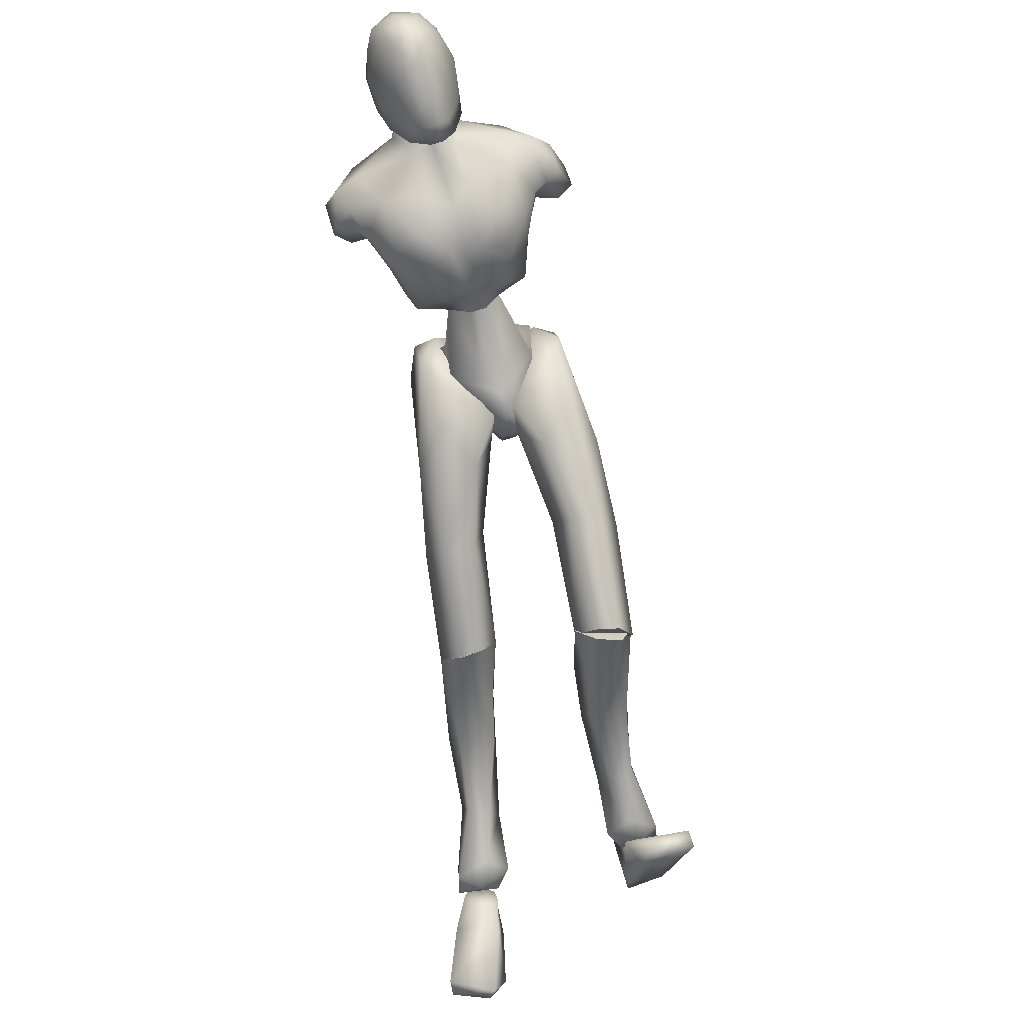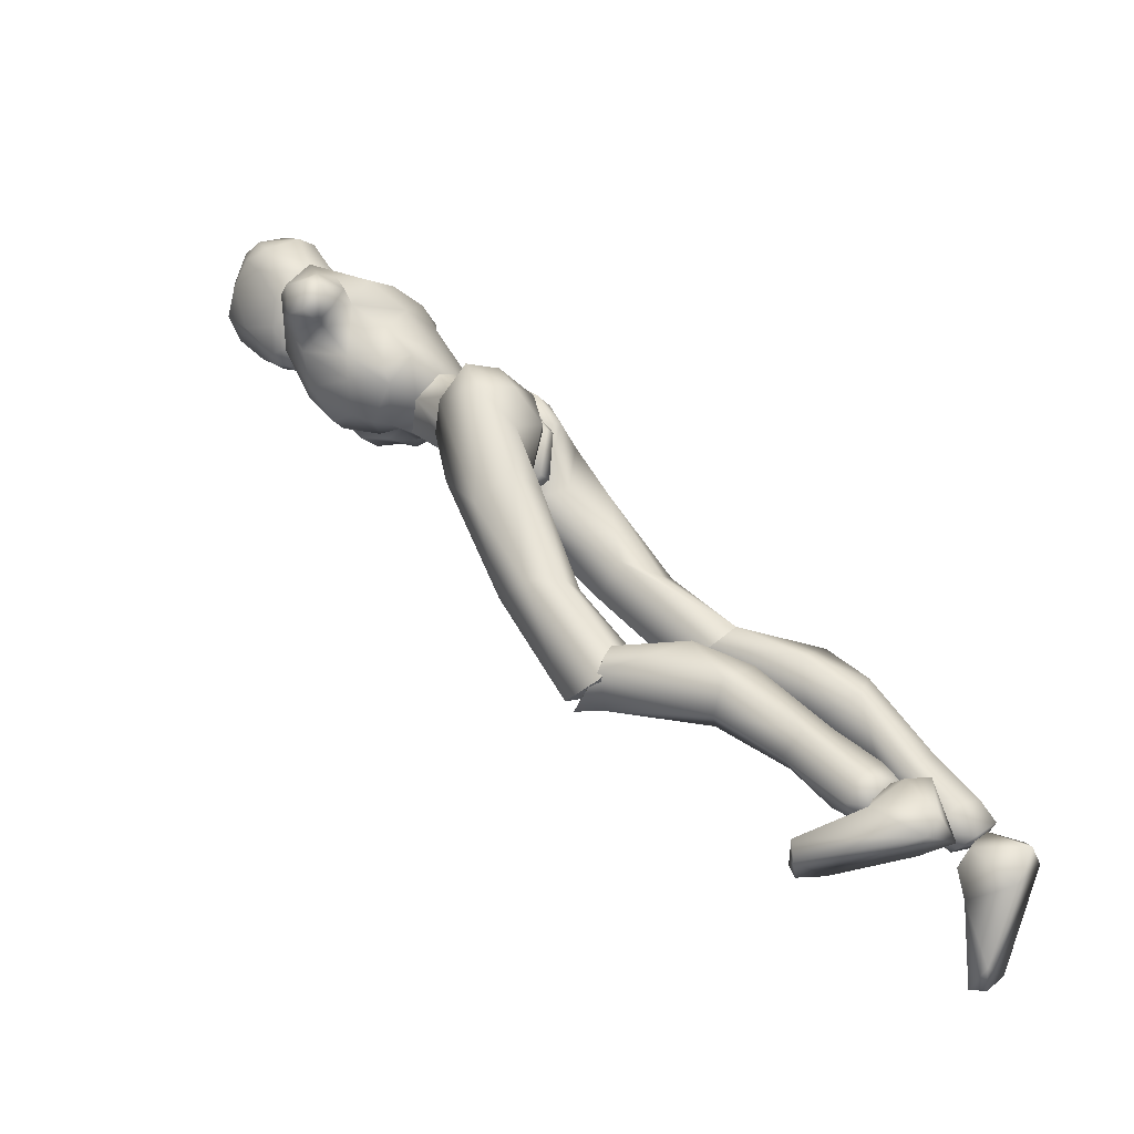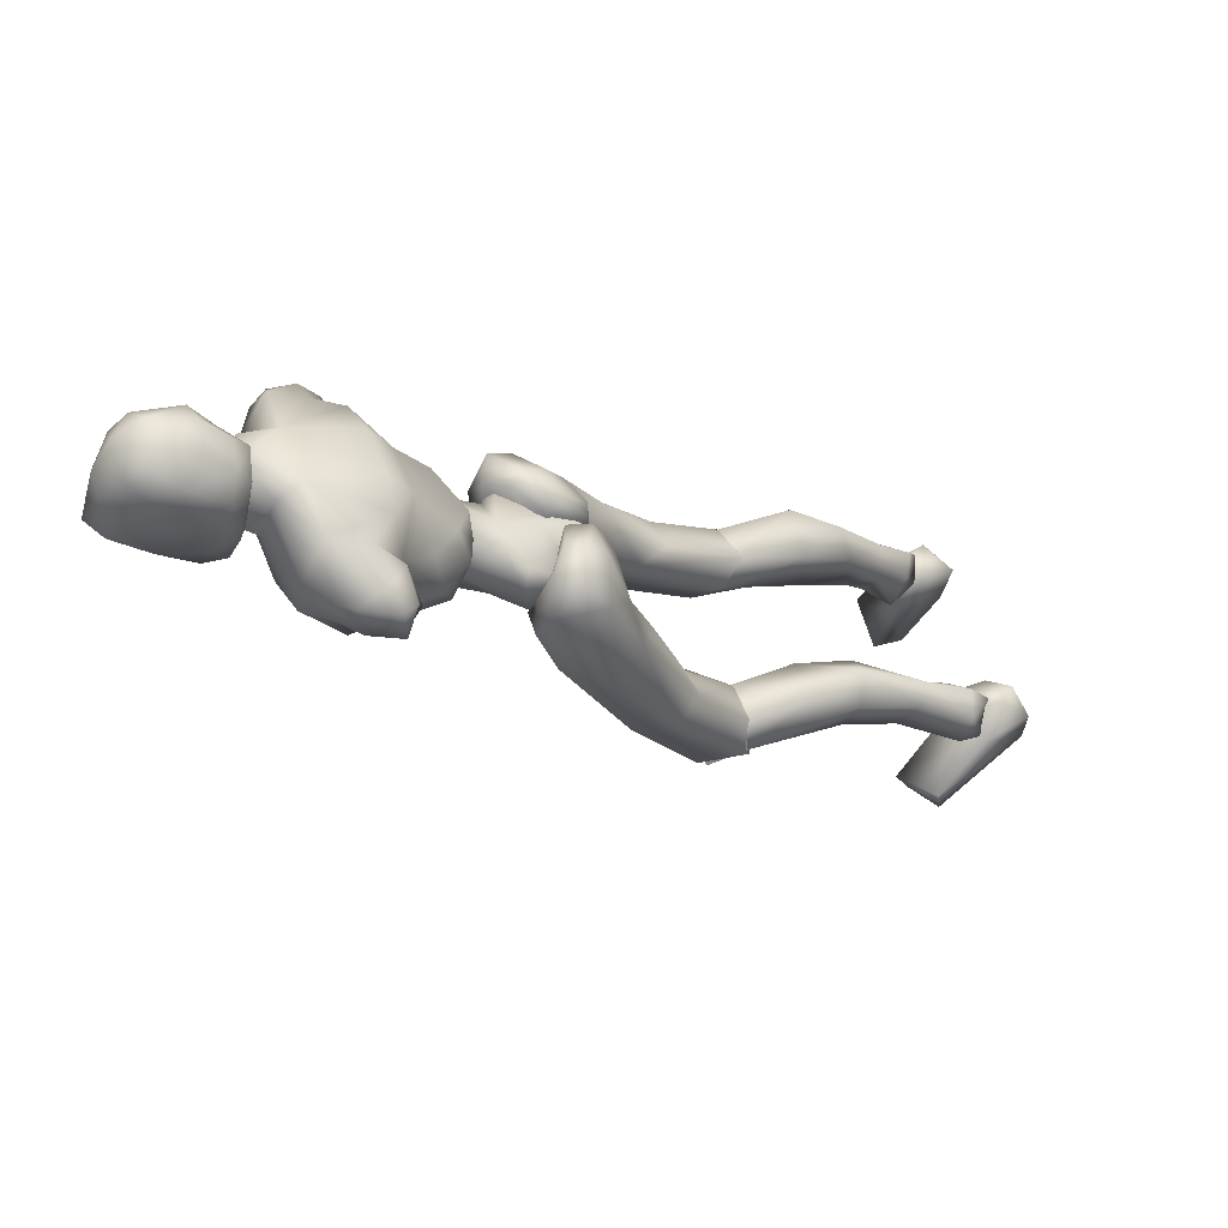
<metadata>
{"format":"obj","ext":"obj","renderer":"f3d","projection":"perspective","resolution":1024,"background":"white","views":[{"elev":54.9,"azim":-10.8,"up":"+Z"},{"elev":-11.8,"azim":114.9,"up":"+Y"},{"elev":54.8,"azim":64.1,"up":"+Y"}]}
</metadata>
<code>
o Melee_Husk
v 2.339 37.52 10.63
v 3.253 34.29 10.25
v 3.642 37.45 10.28
v 0.642 39.87 12.48
v 1.074 37.93 14.29
v 0.5415 33.42 11.66
v -0.03079 31.02 9.771
v -1.43 33.21 11.48
v -3.953 33.53 9.57
v -3.362 37.46 13.87
v -3.814 36.87 10.05
v -3.015 39.49 12.14
v -4.986 36.53 9.468
v -1.654 31.15 8.926
v -0.1296 29.48 8.125
v 0.687 29.57 8.202
v 1.658 31.5 9.239
v -0.3909 35.78 15.37
v -1.71 35.64 15.25
v 1.074 37.93 14.29
v 0.642 39.87 12.48
v 2.971 40.93 13.59
v -1.996 35.98 18.32
v -3.037 35.98 16.51
v -1.292 36.52 16.97
v -1.71 35.64 15.25
v -0.3909 35.78 15.37
v 0.5801 36.36 16.86
v 3.486 38.63 15.29
v 3.791 40.15 15.79
v 3.126 43.21 15.91
v 4.048 45.25 18.36
v 4.236 41.09 18.54
v 5.207 43.11 19.91
v 4.908 41.72 22.13
v 6.15 43.07 21.71
v 5.297 44.11 23.69
v 7.228 43.99 22.22
v 5.805 46.29 23.68
v 7.034 46.53 22.46
v 3.755 39.31 18.72
v 8.322 46.11 20.02
v 8.479 43.85 20.02
v 7.229 43.1 19.5
v 6.959 44.25 18.39
v 3.444 49.28 22.6
v 6.684 47.18 19.98
v 7.726 45.75 18.85
v 1.937 37.09 19.47
v 3.551 39.27 22.23
v 2.909 42.68 24.89
v 3.693 46.32 24.66
v -0.5328 49.09 24.21
v -1.164 45.49 25.34
v -0.7769 46.98 26.19
v -3.096 45.2 26.35
v -3.008 45.25 25.36
v -4.825 45.1 25
v -4.006 40.56 24.71
v -8.073 41.52 23.86
v -5.71 38.36 22.87
v -2.953 36.62 21.4
v -9.537 44.93 23.41
v -0.9574 40.89 25
v -1.556 50.51 25.08
v -5.967 48.51 23.69
v -9.529 47.91 21.37
v -5.664 46.47 25.73
v -5.44 50.1 24.71
v 1.478 39.12 23.54
v 1.297 36.95 21.39
v -0.5377 36.88 21.62
v -2.274 39.59 23.92
v -1.719 37.22 20.69
v -0.7539 36.11 18.43
v 1.715 36.4 17.64
v -12.29 44.79 20.69
v -11.68 42.33 20.71
v -11.51 44.57 22.11
v -10.43 42.46 22.19
v -10.28 41.78 20.45
v -9.254 40.25 20.81
v -7.489 38.1 21.19
v -4.686 36.31 20.82
v -4.976 36.36 18.81
v -7.044 38.17 17.7
v -11.13 45.67 18.94
v -11.9 43.46 18.42
v -10.59 42.13 18.6
v -9.299 42.05 18.94
v -7.831 39.82 17.41
v -6.01 37.63 14.39
v -4.28 35.76 17.08
v -3.362 37.46 13.87
v -10.39 44.52 17.74
v -8.223 44.04 17.49
v -6.709 39.04 14.8
v -5.675 40.01 12.78
v -3.015 39.49 12.14
v -6.728 42.17 14.98
v -3.613 43.52 29.22
v -3.465 44.57 31.1
v -4.748 44.14 28.75
v -2.661 43.61 29.34
v -1.785 44.19 29.07
v -2.458 43.2 27.79
v -3.439 43.09 27.72
v -4.999 44.27 27.11
v -5.907 46.12 28.28
v -6.266 46.72 26.41
v -6.861 48.09 28.01
v -7.001 49.19 26.39
v -7.465 49.94 29.16
v -7.486 51.51 27.91
v -7.174 51.47 31.06
v -6.643 53.8 30.4
v -6.591 52.83 31.84
v -4.817 54.29 32.05
v -4.744 52.16 33.62
v -2.594 53.42 32.42
v -4.692 55.17 29.87
v -6.027 53.41 27.09
v -5.925 50.84 25.63
v -5.516 50.07 24.91
v -3.611 50.85 24.39
v -3.771 51.89 25.27
v -4.288 53.99 26.92
v -3.235 51.34 33.8
v -4.34 48.87 34.9
v -2.782 48.37 34.04
v -3.897 46.55 33.54
v -1.722 46.72 31.63
v -5.684 46.4 31.32
v -6.722 49.64 32.21
v -5.915 51 33.33
v -5.469 48.15 33.85
v -1.761 50.33 32.92
v -0.2346 48.18 27.98
v -0.1856 50.77 29.52
v -0.2307 50.43 26.8
v -0.4534 52.73 29.05
v -1.71 51.46 25.8
v -1.365 52.33 31.57
v -2.229 54.16 30.96
v -2.459 53.96 27.28
v -1.416 50.47 25.17
v -0.241 47.11 26.73
v -0.82 46.19 28.62
v -1.256 44.43 27.43
v 5.642 4.625 -24.57
v 7.304 4.165 -24.11
v 5.623 3.464 -23.34
v 7.191 3.26 -22.52
v 9.086 4.098 -23.83
v 7.293 5.872 -25.34
v -0.1805 29.3 5.884
v 1.189 29.45 6.013
v -0.049 30.71 3.462
v 1.218 30.85 3.582
v -0.199 34.36 3.222
v 0.6501 34.45 3.302
v -0.1741 36.55 5.101
v 8.101 14.44 -4.114
v 6.686 12 -1.65
v 6.267 11.94 -3.96
v 4.64 12.51 -1.667
v 3.767 13.09 -5.775
v 3.174 14.55 -3.141
v 7.297 10.99 -12.31
v 4.308 10.68 -11.3
v 3.42 15.08 -10.28
v 3.92 16.55 -4.724
v 6.256 9.752 -20.44
v 3.726 12.83 -15.01
v 5.71 14.46 -14.77
v 5.536 7.251 -17.2
v 4.424 8.437 -19.27
v 5.034 6.418 -22.93
v 6.723 7.216 -24.03
v 4.511 4.204 -21.71
v 6.554 4.462 -20.32
v 7.312 7.866 -17.22
v 7.595 9.519 -18.79
v 7.907 13.39 -13.34
v 7.077 16.3 -10.74
v 7.055 16.38 -4.458
v 8.983 4.446 -22.06
v 8.733 6.315 -23.12
v 8.137 21.42 1.6
v 6.635 12.77 -0.957
v 8.136 13.87 -4.207
v 0.8444 31.54 4.256
v 2.539 29.59 3.991
v 1.086 29.23 5.962
v 1.78 34.52 3.183
v 0.5657 34.3 3.715
v 0.9365 37.09 4.313
v 0.444 37.45 6.112
v 2.602 38.86 7.142
v 3.443 38.76 5.948
v 4.255 38.54 8.616
v 6.081 38.59 7.426
v 5.993 36.09 9.623
v 6.843 36.34 5.9
v 7.62 27.52 5.804
v 6.463 29.89 3.347
v 6.603 21.47 -0.9452
v 7.118 15.45 -5.402
v 3.993 15.48 -5.799
v 4.282 21.15 -1.024
v 4.823 28.69 1.764
v 5.19 33.62 3.726
v 3.741 37.06 4.505
v 3.802 35.51 9.714
v 5.066 33.86 10.43
v 5.685 29.92 9.168
v 0.809 30.06 9.099
v 2.922 26.68 7.485
v 2.857 22.86 1.415
v 3.188 14.39 -3.518
v 4.065 21.02 4.215
v 4.595 13.22 -1.253
v 6.562 20.55 4.284
v -3.425 48.48 26.16
v -3.512 50.84 24.43
v -0.7423 49.65 22.37
v -5.541 49.14 21.91
v -7.265 46.66 17.05
v -9.097 46.3 18.71
v 5.123 46.2 18.47
v 3.943 47.67 19.86
v 2.328 47.67 17.96
v -0.4491 47.9 17.24
v -4.512 47.47 16.86
v -4.165 45.19 15.43
v -4.284 41.71 13.08
v -1.214 40.28 11.92
v -0.04617 45.63 15.82
v 1.226 42.29 13.6
v -2.631 30.56 3.026
v -0.9628 32.42 3.734
v -1.154 29.78 4.848
v -1.952 35.56 3.399
v -0.7302 35.24 3.858
v -1.137 37.8 5.099
v -0.633 37.73 6.93
v -2.802 38.83 8.276
v -3.652 38.99 7.095
v -4.436 38.14 9.642
v -6.274 38.44 8.506
v -6.129 35.5 10.05
v -7.016 36.6 6.497
v -7.663 28.04 4.328
v -6.565 30.94 2.493
v -8.128 23.1 -1.194
v -6.619 23.77 -3.665
v -8.069 17.13 -8.62
v -7.087 18.97 -9.413
v -3.966 19.14 -9.809
v -6.522 15.32 -5.729
v -4.295 23.51 -3.831
v -4.922 30.18 0.6624
v -5.343 34.5 3.734
v -3.938 37.68 5.295
v -3.928 34.94 9.99
v -5.16 33.15 10.3
v -5.733 29.61 8.153
v -0.8605 29.85 8.092
v -2.938 26.9 5.736
v -2.873 24.62 -1.064
v -3.123 17.56 -7.854
v -4.027 22.15 1.228
v -4.492 15.85 -5.923
v -6.516 21.65 1.2
v -3.745 15.58 -10.1
v -3.123 17.56 -7.843
v -4.492 15.83 -5.938
v -6.163 14.77 -8.014
v -6.522 15.29 -5.752
v -8.069 17.15 -8.615
v -7.389 12.12 -15.96
v -4.367 12.09 -15
v -3.574 16.61 -14.93
v -3.966 19.17 -9.773
v -3.944 13.44 -19.09
v -5.965 15.04 -19.13
v -6.531 9.264 -23.7
v -7.024 6.04 -26.68
v -5.284 5.52 -25.49
v -4.633 8.258 -22.34
v -5.656 7.494 -20.04
v -7.591 4.446 -27.67
v -5.886 3.418 -26.71
v -4.668 3.613 -23.87
v -6.679 4.104 -22.5
v -7.448 8.054 -20.13
v -7.819 9.344 -22
v -8.092 14.24 -17.44
v -7.275 17.63 -15.51
v -7.087 19 -9.38
v -5.802 2.533 -25.27
v -7.341 2.466 -24.38
v -9.152 3.68 -24.12
v -8.983 5.301 -25.54
v -9.293 2.978 -25.77
v -6.117 2.645 -26.13
v -7.823 3.961 -26.6
v -6.033 1.266 -25.15
v -8.838 2.689 -25.93
v -8.094 0.8305 -24.98
v -6.443 -0.9884 -25.5
v -6.158 2.522 -30.5
v -5.808 -0.08312 -29.44
v -6.66 -5.65 -26.93
v -7.892 -7.066 -25.15
v -8.354 -7.14 -26.34
v -11.47 -6.034 -26.74
v -11.55 -5.283 -25.43
v -10.07 -0.1221 -26.39
v -9.032 3.1 -29.34
v -9.403 1.599 -30.19
v -7.521 3.025 -26.12
v 1.128 34.28 7.378
v 3.062 33.88 6.208
v 2.863 38.07 9.614
v 0.05516 37.56 7.429
v 7.216 6.008 -27.43
v 6.147 1.824 -28.62
v 5.537 5.384 -26.14
v 5.805 1.098 -25.9
v 5.978 3.79 -22.83
v 6.63 -0.05577 -19.9
v 7.699 0.6993 -17.67
v 8.313 -0.2288 -18.3
v 11.39 0.5232 -19.33
v 11.26 2.025 -19.16
v 9.638 4.085 -23.94
v 7.447 5.503 -23.94
v 8.204 5.937 -25.98
v 8.812 3.483 -28.31
v 9.37 1.971 -27.59
v 5.404 5.34 -24.46
v -1.035 37.44 7.326
v -4.245 37.32 8.943
v -0.8972 38.68 10.36
v -1.214 40.28 11.92
v -2.935 33.25 5.641
v -1.076 37.79 13.26
v -1.258 34.34 7.415
v -1.223 38.43 14.09
v -5.543 16.81 -8.395
v -5.544 17.77 -7.452
v 5.616 13.57 -3.89
v -3.086 47.33 24.5
v 5.601 14.74 -2.782
f 1 2 3
f 4 5 1
f 5 2 1
f 2 5 6
f 2 6 7
f 6 8 7
f 8 9 7
f 10 9 8
f 9 10 11
f 10 12 11
f 9 11 13
f 9 14 7
f 7 14 15
f 7 15 16
f 17 7 16
f 17 2 7
f 18 6 5
f 6 18 8
f 19 8 18
f 8 19 10
f 20 21 22
f 23 24 25
f 26 25 24
f 26 27 25
f 25 27 28
f 27 20 28
f 28 20 29
f 29 20 22
f 30 29 22
f 30 22 31
f 30 31 32
f 30 32 33
f 33 32 34
f 33 34 35
f 35 34 36
f 35 36 37
f 36 38 37
f 38 39 37
f 38 40 39
f 33 29 30
f 29 33 41
f 33 35 41
f 38 42 40
f 42 38 43
f 44 43 38
f 36 44 38
f 34 44 36
f 34 45 44
f 34 32 45
f 39 40 46
f 46 40 47
f 42 47 40
f 42 48 47
f 43 48 42
f 44 48 43
f 45 48 44
f 29 41 49
f 49 41 50
f 41 35 50
f 50 35 51
f 51 35 37
f 51 37 52
f 39 52 37
f 52 39 46
f 53 52 46
f 54 52 53
f 55 54 53
f 56 54 55
f 57 54 56
f 57 56 58
f 59 57 58
f 58 60 59
f 60 61 59
f 59 61 62
f 52 54 51
f 58 63 60
f 57 64 54
f 65 55 53
f 63 66 67
f 63 58 66
f 58 68 66
f 58 56 68
f 68 69 66
f 51 54 64
f 64 70 51
f 51 70 50
f 50 70 71
f 71 49 50
f 49 71 72
f 71 70 72
f 70 64 72
f 72 64 73
f 57 73 64
f 73 57 59
f 59 62 73
f 74 73 62
f 73 74 72
f 72 74 75
f 72 75 49
f 49 75 76
f 77 78 79
f 79 78 80
f 78 81 80
f 81 82 80
f 82 60 80
f 82 83 60
f 83 61 60
f 83 84 61
f 61 84 62
f 84 85 62
f 23 62 85
f 74 62 23
f 23 25 74
f 25 75 74
f 28 75 25
f 28 76 75
f 29 76 28
f 49 76 29
f 82 86 83
f 86 85 83
f 85 84 83
f 80 60 63
f 63 79 80
f 79 63 67
f 79 67 77
f 77 67 87
f 87 88 77
f 88 78 77
f 88 89 78
f 89 81 78
f 89 90 81
f 90 82 81
f 90 91 82
f 91 86 82
f 91 92 86
f 86 92 85
f 93 85 92
f 23 85 93
f 93 24 23
f 93 92 24
f 24 92 94
f 94 26 24
f 95 88 87
f 88 95 89
f 95 90 89
f 96 90 95
f 96 91 90
f 96 97 91
f 92 91 97
f 92 97 98
f 94 92 98
f 99 94 98
f 98 97 100
f 100 97 96
f 101 102 103
f 102 104 105
f 101 104 102
f 101 106 104
f 107 106 101
f 107 101 103
f 108 107 103
f 109 108 103
f 108 109 110
f 109 111 110
f 111 112 110
f 111 113 112
f 112 113 114
f 114 113 115
f 116 114 115
f 116 115 117
f 118 116 117
f 118 117 119
f 118 119 120
f 116 118 121
f 116 121 122
f 114 116 122
f 114 122 123
f 123 112 114
f 123 124 112
f 124 110 112
f 125 124 123
f 126 125 123
f 123 127 126
f 122 127 123
f 122 121 127
f 120 119 128
f 129 128 119
f 129 130 128
f 130 129 131
f 131 132 130
f 132 131 102
f 131 133 102
f 103 102 133
f 103 133 109
f 133 111 109
f 133 134 111
f 111 134 113
f 113 134 115
f 115 134 117
f 117 134 135
f 119 117 135
f 135 129 119
f 129 135 136
f 129 136 131
f 136 133 131
f 134 133 136
f 134 136 135
f 130 132 137
f 132 138 137
f 138 139 137
f 139 138 140
f 139 140 141
f 140 142 141
f 139 141 143
f 139 143 137
f 128 130 137
f 137 120 128
f 137 143 120
f 143 144 120
f 141 144 143
f 144 141 145
f 145 141 142
f 145 142 127
f 127 142 126
f 126 142 125
f 125 142 146
f 146 142 140
f 147 146 140
f 147 140 138
f 138 148 147
f 138 132 148
f 132 105 148
f 102 105 132
f 121 145 127
f 144 145 121
f 118 144 121
f 144 118 120
f 148 149 147
f 149 148 105
f 149 105 106
f 104 106 105
f 150 151 152
f 152 151 153
f 153 151 154
f 154 151 155
f 155 151 150
f 14 156 15
f 156 157 15
f 16 15 157
f 157 17 16
f 156 158 157
f 159 157 158
f 158 160 159
f 161 159 160
f 161 160 162
f 163 164 165
f 166 165 164
f 165 166 167
f 168 167 166
f 163 165 169
f 165 170 169
f 165 167 170
f 170 167 171
f 168 171 167
f 172 171 168
f 173 174 175
f 175 174 171
f 170 171 174
f 176 169 170
f 170 174 176
f 176 174 177
f 173 177 174
f 177 173 178
f 173 179 178
f 179 155 150
f 178 179 150
f 150 180 178
f 180 177 178
f 181 177 180
f 181 176 177
f 182 176 181
f 182 169 176
f 169 182 183
f 169 183 184
f 175 184 183
f 184 175 185
f 171 185 175
f 171 172 185
f 172 186 185
f 186 163 185
f 184 185 163
f 184 163 169
f 183 173 175
f 152 180 150
f 180 152 153
f 181 180 153
f 187 181 153
f 181 187 182
f 182 187 183
f 183 187 188
f 173 183 188
f 179 173 188
f 188 155 179
f 154 155 188
f 187 154 188
f 187 153 154
f 189 190 191
f 192 193 194
f 192 195 193
f 192 196 195
f 197 195 196
f 196 198 197
f 198 199 197
f 199 200 197
f 199 201 200
f 202 200 201
f 202 201 203
f 204 202 203
f 204 203 205
f 206 204 205
f 189 206 205
f 189 207 206
f 207 189 191
f 191 208 207
f 208 209 207
f 207 209 210
f 207 210 211
f 206 207 211
f 211 212 206
f 204 206 212
f 212 213 204
f 213 202 204
f 200 202 213
f 197 200 213
f 195 197 213
f 195 213 212
f 212 193 195
f 211 193 212
f 201 214 203
f 215 203 214
f 215 216 203
f 216 215 217
f 217 218 216
f 194 218 217
f 218 194 219
f 194 193 219
f 219 193 211
f 219 211 210
f 210 209 219
f 209 220 219
f 219 220 221
f 222 221 220
f 222 190 221
f 190 223 221
f 189 223 190
f 189 205 223
f 223 205 216
f 203 216 205
f 216 218 223
f 221 223 218
f 221 218 219
f 215 214 217
f 224 55 65
f 224 56 55
f 56 224 68
f 68 224 69
f 69 224 225
f 224 65 225
f 53 46 226
f 65 53 226
f 226 225 65
f 227 225 226
f 225 227 69
f 66 69 227
f 67 66 227
f 67 227 228
f 229 67 228
f 228 96 229
f 229 96 95
f 87 229 95
f 87 67 229
f 230 48 45
f 48 230 47
f 231 47 230
f 46 47 231
f 46 231 232
f 46 232 226
f 226 232 233
f 226 233 227
f 234 227 233
f 228 227 234
f 235 228 234
f 96 228 235
f 100 96 235
f 100 235 236
f 236 98 100
f 236 99 98
f 237 99 236
f 237 236 235
f 238 237 235
f 235 234 238
f 233 238 234
f 232 238 233
f 232 32 238
f 32 232 231
f 32 231 230
f 32 230 45
f 32 31 238
f 238 31 239
f 22 239 31
f 21 239 22
f 21 237 239
f 239 237 238
f 240 241 242
f 243 241 240
f 244 241 243
f 243 245 244
f 246 244 245
f 247 246 245
f 248 247 245
f 247 248 249
f 250 249 248
f 249 250 251
f 250 252 251
f 251 252 253
f 252 254 253
f 254 255 253
f 255 254 256
f 255 256 257
f 258 257 256
f 259 258 256
f 260 255 257
f 259 256 261
f 261 256 262
f 256 254 262
f 263 262 254
f 254 252 263
f 264 263 252
f 250 264 252
f 250 248 264
f 248 245 264
f 245 243 264
f 264 243 263
f 240 263 243
f 240 262 263
f 265 249 251
f 251 266 265
f 267 266 251
f 266 267 268
f 269 268 267
f 269 242 268
f 242 269 270
f 240 242 270
f 240 270 262
f 262 270 261
f 259 261 270
f 271 259 270
f 270 272 271
f 273 271 272
f 260 273 272
f 274 260 272
f 274 255 260
f 253 255 274
f 253 274 267
f 267 251 253
f 269 272 270
f 274 272 269
f 269 267 274
f 265 266 268
f 275 276 277
f 277 278 275
f 278 277 279
f 279 280 278
f 278 280 281
f 282 278 281
f 275 278 282
f 275 282 283
f 283 276 275
f 283 284 276
f 283 282 285
f 285 286 283
f 285 287 286
f 288 287 289
f 287 290 289
f 290 287 285
f 285 291 290
f 285 282 291
f 281 291 282
f 292 288 293
f 288 289 293
f 294 293 289
f 290 294 289
f 290 295 294
f 291 295 290
f 291 296 295
f 281 296 291
f 296 281 297
f 297 281 298
f 298 286 297
f 286 298 299
f 299 283 286
f 284 283 299
f 300 284 299
f 280 300 299
f 299 298 280
f 280 298 281
f 287 297 286
f 294 301 293
f 301 294 302
f 294 295 302
f 295 303 302
f 303 295 296
f 303 296 297
f 303 297 304
f 297 287 304
f 287 288 304
f 292 304 288
f 292 305 304
f 305 303 304
f 302 303 305
f 306 307 308
f 307 309 308
f 309 310 308
f 311 308 310
f 311 306 308
f 312 307 306
f 312 306 313
f 311 313 306
f 314 313 311
f 315 314 311
f 314 315 316
f 317 316 315
f 318 317 315
f 318 315 311
f 319 318 311
f 311 310 319
f 309 319 310
f 319 309 320
f 309 307 320
f 312 320 307
f 321 320 312
f 319 320 321
f 318 319 321
f 317 318 321
f 322 305 292
f 322 302 305
f 322 301 302
f 322 293 301
f 322 292 293
f 323 217 214
f 323 194 217
f 323 192 194
f 323 196 192
f 323 198 196
f 323 199 198
f 323 201 199
f 323 214 201
f 324 17 157
f 324 2 17
f 324 3 2
f 324 325 3
f 324 326 325
f 324 162 326
f 324 161 162
f 324 159 161
f 324 157 159
f 327 328 329
f 329 328 330
f 330 331 329
f 330 332 331
f 332 333 331
f 333 332 334
f 334 335 333
f 335 336 333
f 333 336 331
f 336 337 331
f 338 331 337
f 337 339 338
f 339 337 340
f 327 339 340
f 340 328 327
f 340 341 328
f 340 337 341
f 337 336 341
f 336 335 341
f 329 331 342
f 342 331 338
f 338 339 342
f 339 327 342
f 327 329 342
f 326 162 343
f 344 345 343
f 326 343 345
f 345 325 326
f 13 11 344
f 345 344 11
f 11 12 345
f 345 12 346
f 345 346 4
f 4 1 345
f 325 345 1
f 1 3 325
f 343 347 344
f 344 347 13
f 13 347 9
f 9 347 14
f 14 347 156
f 156 347 158
f 158 347 160
f 160 347 162
f 162 347 343
f 27 348 20
f 20 348 21
f 21 348 237
f 237 348 99
f 99 348 94
f 94 348 26
f 26 348 27
f 249 349 247
f 247 349 246
f 246 349 244
f 244 349 241
f 241 349 242
f 242 349 268
f 268 349 265
f 265 349 249
f 328 341 330
f 332 330 341
f 335 332 341
f 335 334 332
f 4 350 5
f 5 350 18
f 18 350 19
f 19 350 10
f 10 350 12
f 12 350 346
f 346 350 4
f 316 317 314
f 314 317 321
f 313 314 321
f 321 312 313
f 258 351 257
f 257 351 260
f 260 351 273
f 273 351 271
f 271 351 259
f 259 351 258
f 300 352 284
f 284 352 276
f 276 352 277
f 277 352 279
f 279 352 280
f 280 352 300
f 191 353 208
f 208 353 209
f 209 353 220
f 220 353 222
f 222 353 190
f 190 353 191
f 108 110 354
f 124 354 110
f 125 354 124
f 125 146 354
f 354 146 147
f 147 149 354
f 149 106 354
f 354 106 107
f 108 354 107
f 172 355 186
f 186 355 163
f 163 355 164
f 164 355 166
f 166 355 168
f 168 355 172

</code>
